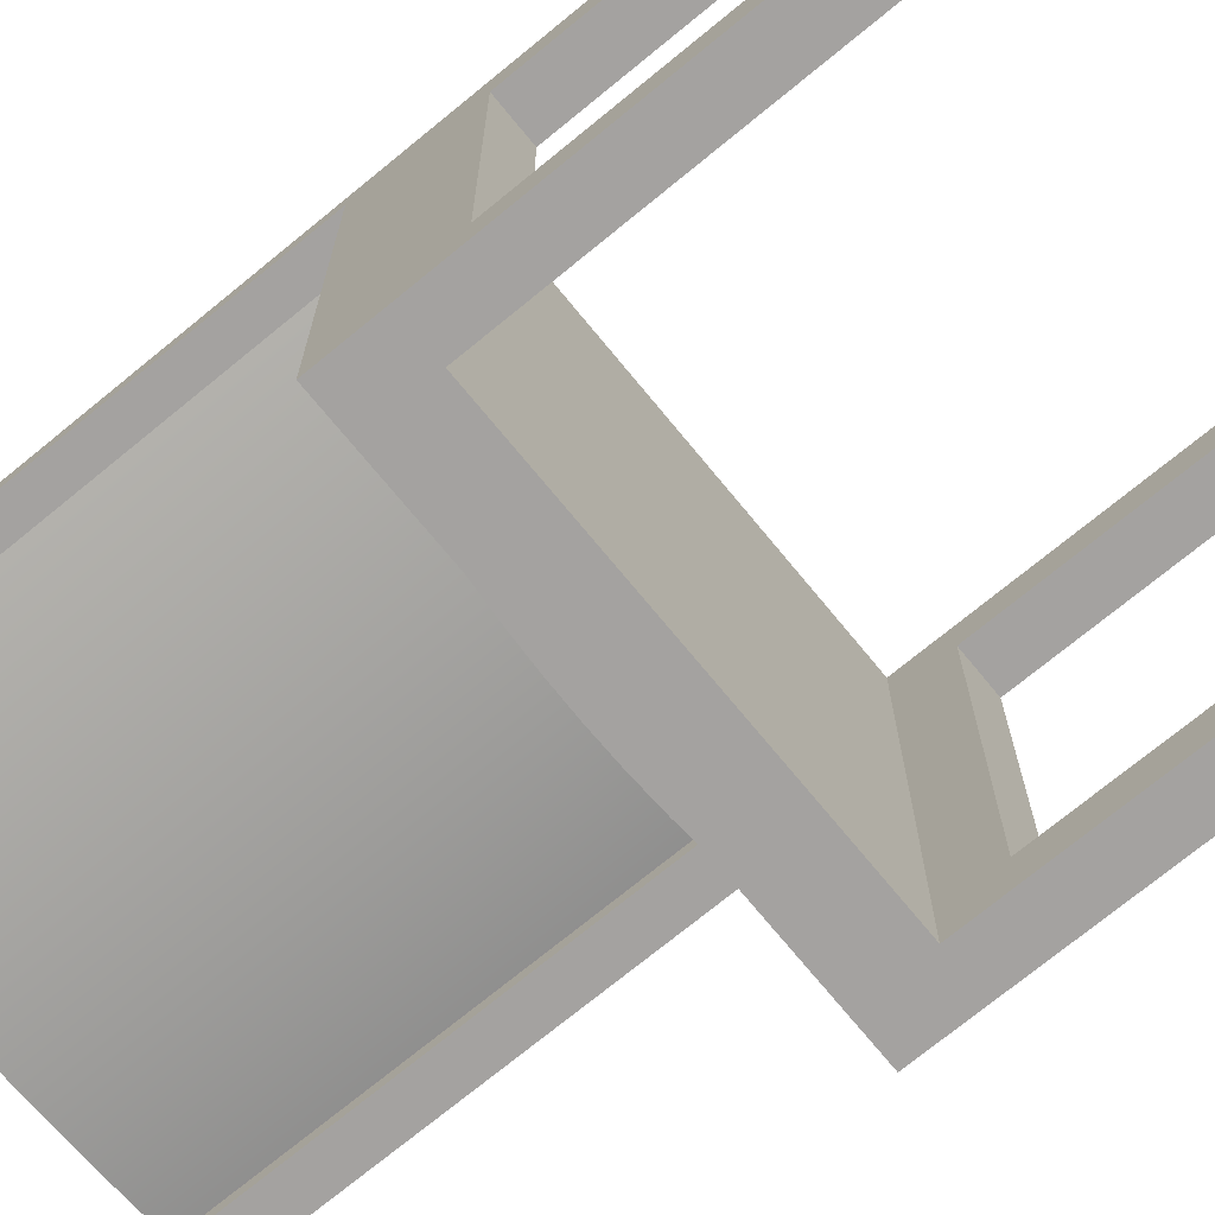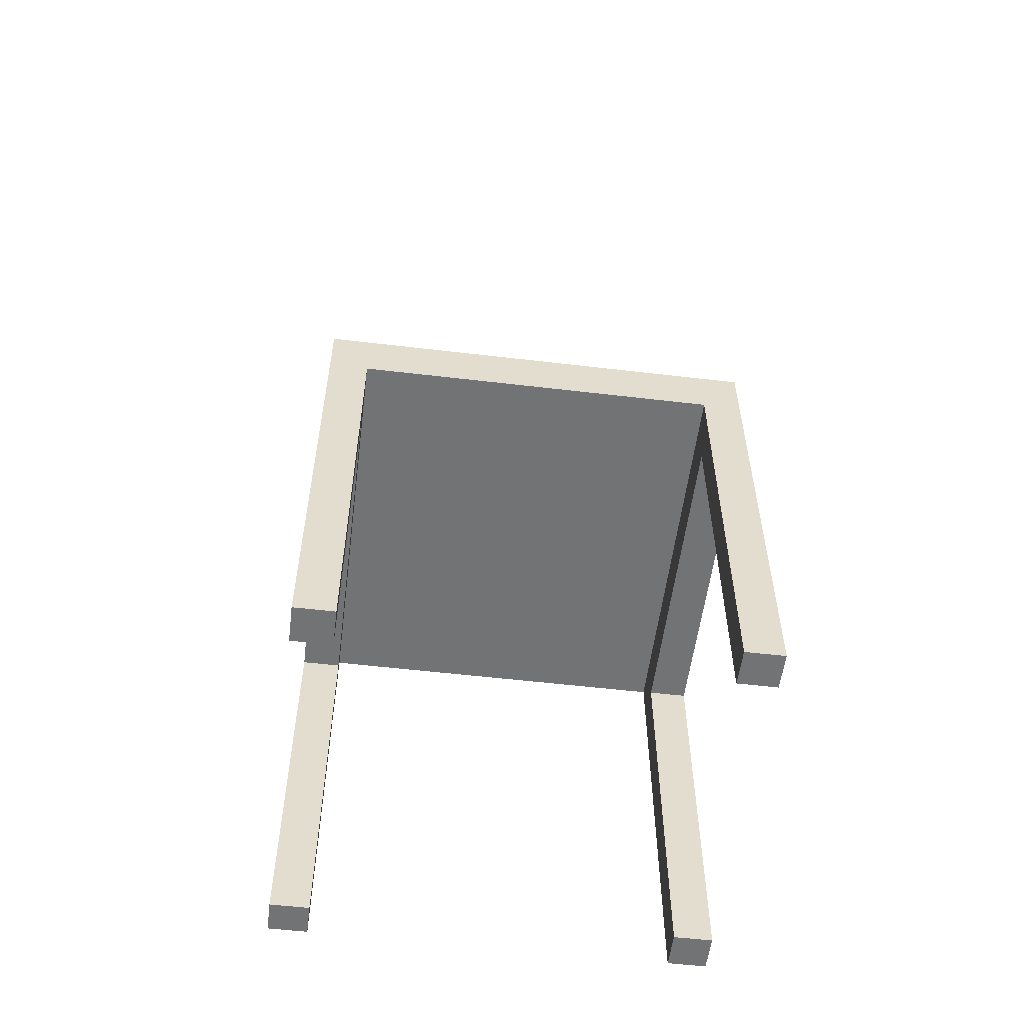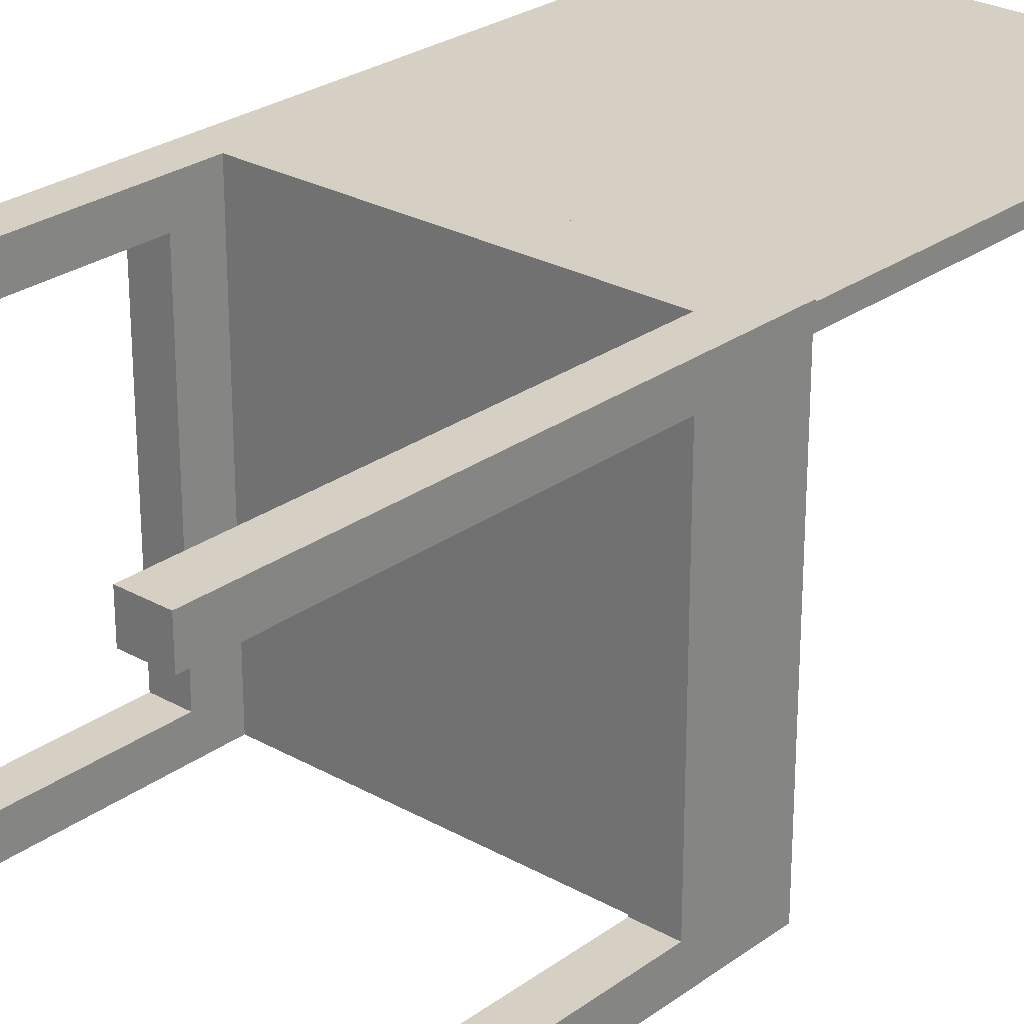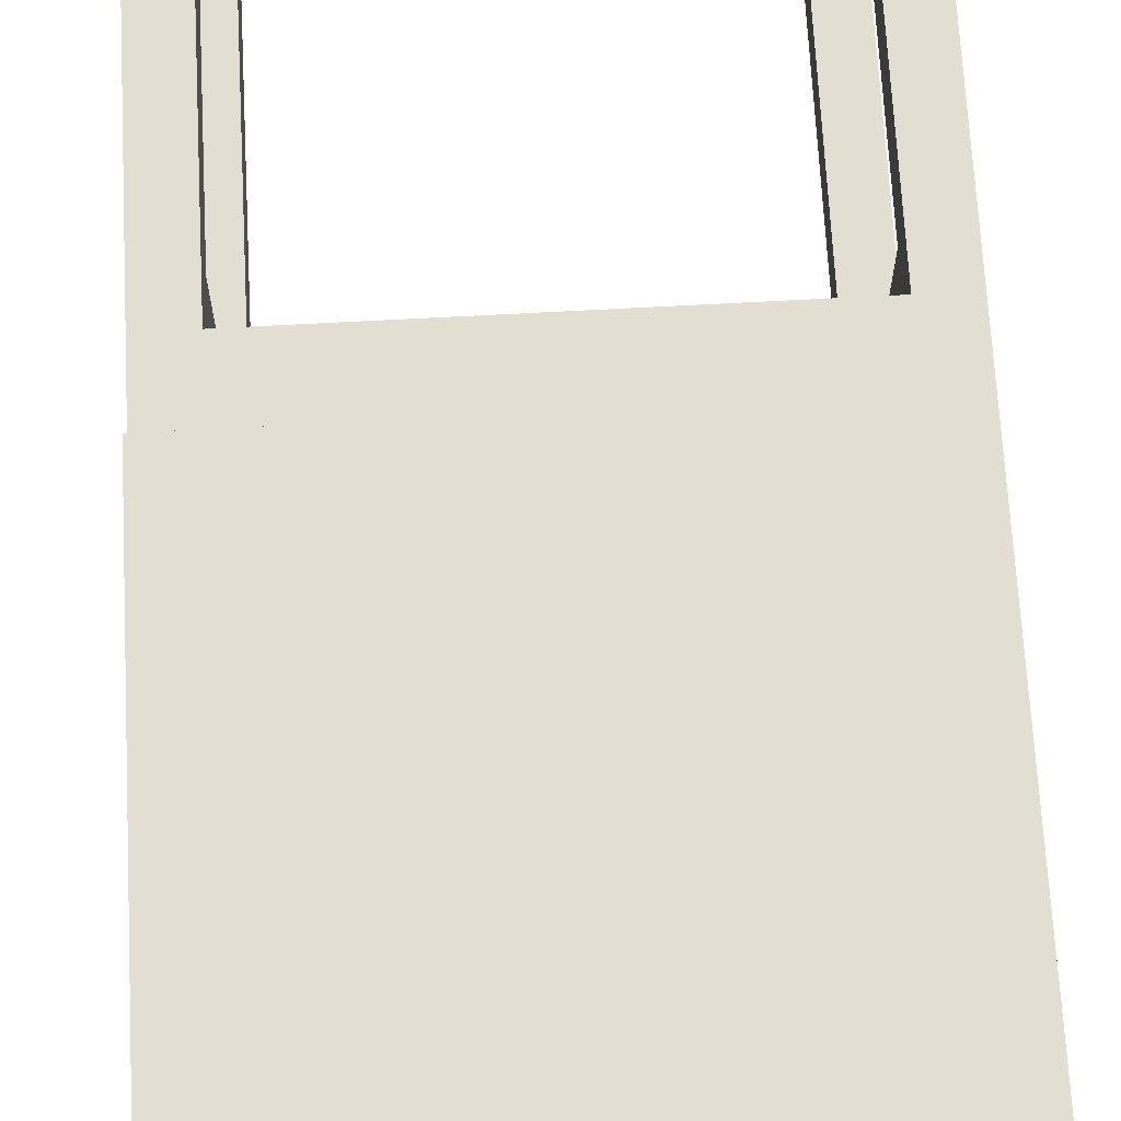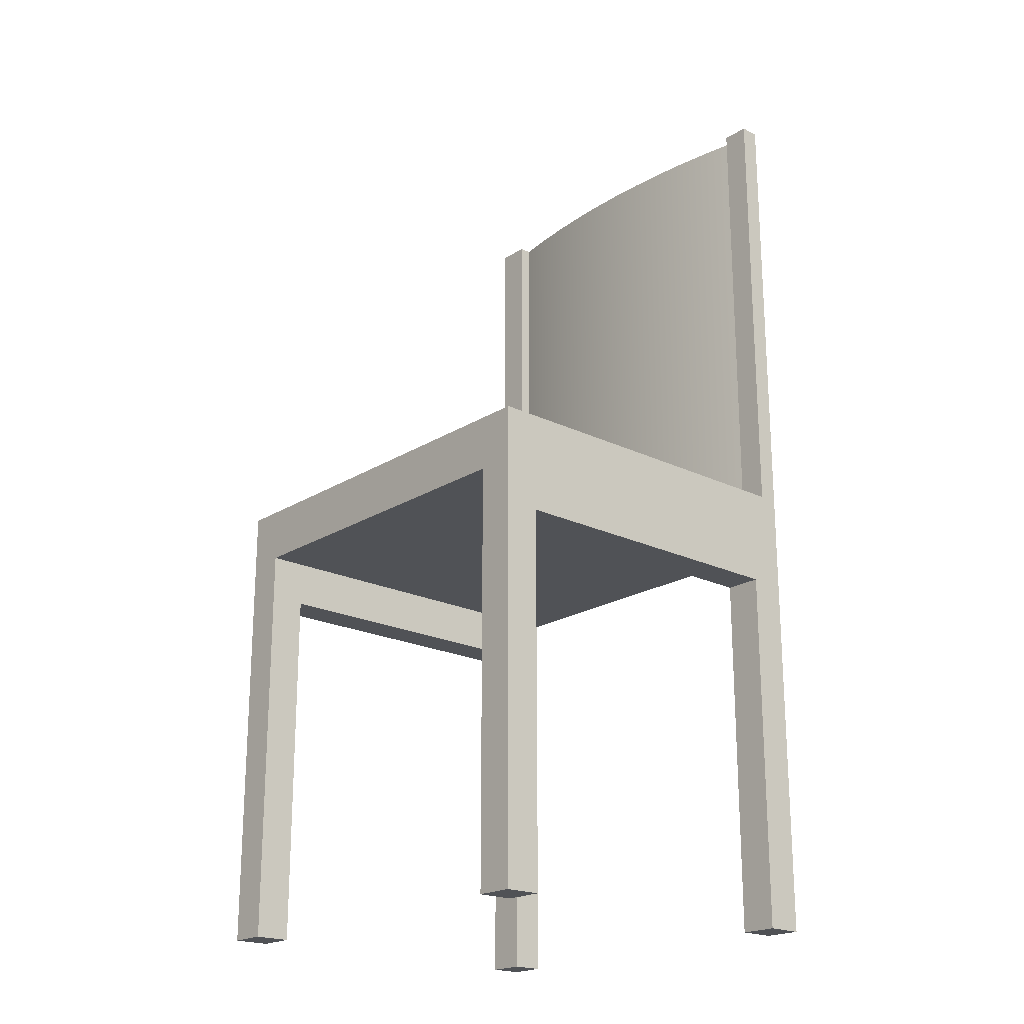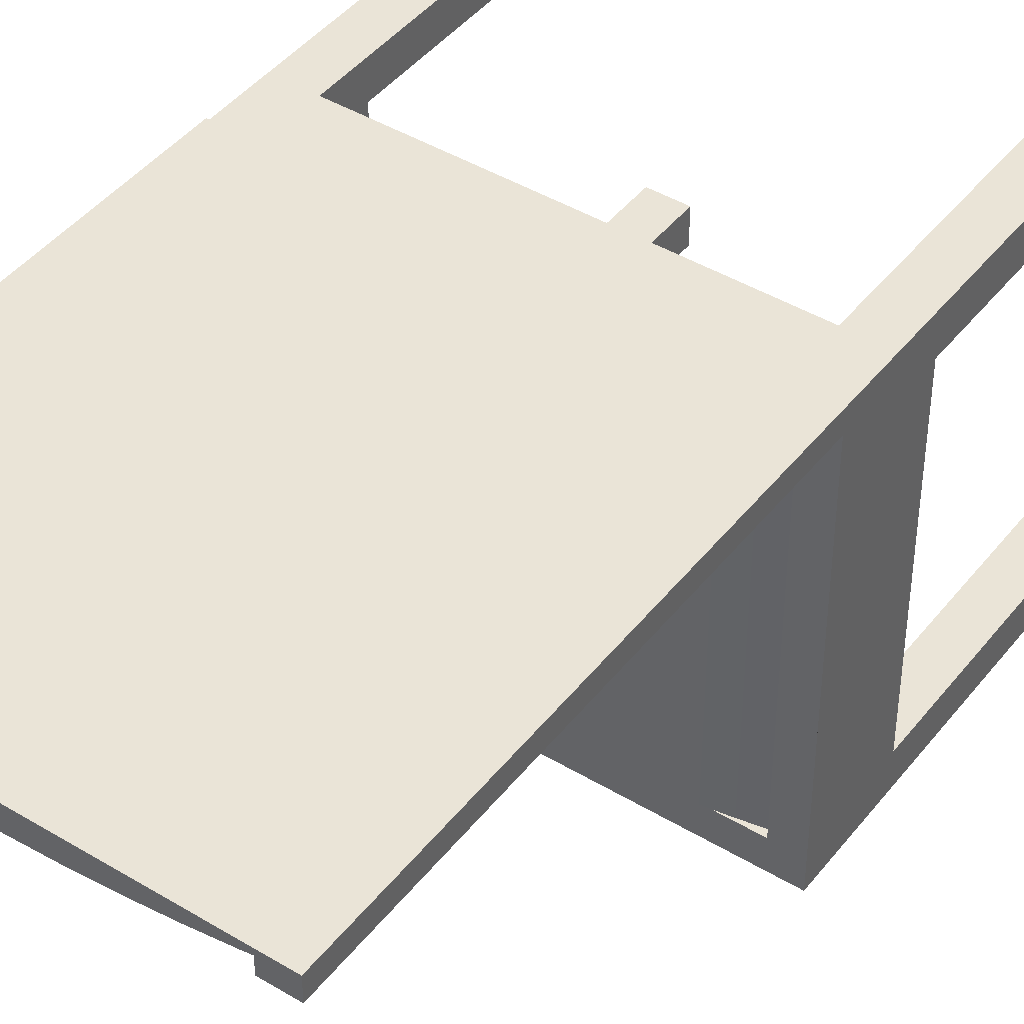
<metadata>
{"format":"obj","ext":"obj","renderer":"f3d","projection":"perspective","resolution":1024,"background":"white","views":[{"elev":-72.7,"azim":-50.6,"up":"+Z"},{"elev":-55.8,"azim":172.9,"up":"+Y"},{"elev":26.4,"azim":41.5,"up":"+Z"},{"elev":67.8,"azim":176.9,"up":"+Z"},{"elev":-20.7,"azim":-131.5,"up":"+Y"},{"elev":43.7,"azim":-144.7,"up":"+Z"}]}
</metadata>
<code>
v -0.1753 0.4168 0.09651
v -0.1753 -0.007325 0.1144
v -0.1753 -0.007325 0.09651
v -0.1753 0.4168 0.1144
v 0.1573 -0.007325 0.09651
v -0.2005 -0.007325 0.09651
v -0.2005 0.4168 0.1144
v 0.1573 -0.007325 0.1144
v -0.2005 0.4168 0.09651
v -0.1753 -0.007325 -0.2134
v 0.1582 0.4168 0.1081
v 0.1573 0.4168 0.1144
v 0.1537 -0.0568 0.1144
v -0.2005 -0.007325 0.1144
v -0.2005 -0.007325 -0.2401
v -0.1753 -0.01351 0.09651
v -0.1683 0.4168 0.1081
v 0.1884 -0.007325 0.1144
v -0.1664 -0.0568 0.1144
v 0.1537 -0.4326 0.1144
v -0.2005 -0.4326 0.1144
v 0.1573 0.4168 0.09651
v 0.1884 -0.007325 -0.2401
v -0.1753 -0.01351 -0.2134
v 0.1884 0.4168 0.1144
v 0.1258 0.4168 0.103
v 0.1884 -0.4326 0.1144
v -0.1664 -0.0568 -0.2401
v 0.1537 -0.09802 0.08478
v -0.2005 -0.09733 0.08124
v 0.1884 0.4168 0.09651
v 0.1573 -0.007325 -0.2134
v 0.1537 -0.0568 -0.2401
v -0.2005 -0.09733 -0.208
v 0.1904 0.4168 0.1144
v -0.1359 0.4168 0.103
v 0.1904 -0.007325 0.1144
v 0.1884 -0.09802 0.08478
v -0.1664 -0.4326 0.1144
v 0.1537 -0.0568 0.08478
v -0.1664 -0.09733 0.08124
v 0.1537 -0.4326 0.08478
v -0.2005 -0.4326 0.08124
v 0.1884 -0.007325 0.09651
v 0.1537 -0.4326 -0.2401
v -0.2005 -0.4326 -0.2401
v -0.1202 -0.004741 -0.2134
v -0.1478 -0.00869 -0.2134
v 0.1298 -0.00869 -0.2134
v 0.1573 -0.01351 -0.2134
v 0.09322 0.4168 0.09899
v 0.1884 -0.4326 0.08478
v 0.1537 -0.0568 -0.2072
v -0.1664 -0.09733 -0.208
v 0.1537 -0.09802 -0.2072
v 0.1884 -0.4326 -0.2401
v 0.1537 -0.4326 -0.2072
v -0.2005 -0.4326 -0.208
v -0.0925 -0.001666 -0.2134
v 0.1022 -0.004741 -0.2134
v -0.1033 0.4168 0.09899
v 0.1884 -0.09802 -0.2072
v -0.1664 -0.4326 0.08124
v -0.1664 -0.4326 -0.208
v 0.1573 -0.01351 0.09651
v 0.1884 -0.4326 -0.2072
v -0.1664 -0.4326 -0.2401
v -0.06471 0.000534 -0.2134
v 0.07452 -0.001666 -0.2134
v 0.06053 0.4168 0.09612
v -0.03686 0.001854 -0.2134
v 0.04673 0.000534 -0.2134
v -0.07064 0.4168 0.09612
v -0.008994 0.002294 -0.2134
v 0.01888 0.001854 -0.2134
v 0.02776 0.4168 0.09439
v -0.03787 0.4168 0.09439
v -0.00505 0.4168 0.09382
v -0.1683 -0.007325 0.1081
v 0.1258 -0.007325 0.103
v 0.1582 -0.007325 0.1081
v -0.1478 -0.00869 0.09651
v 0.09322 -0.007325 0.09899
v -0.1359 -0.007325 0.103
v 0.1298 -0.00869 0.09651
v -0.1033 -0.007325 0.09899
v -0.1202 -0.004741 0.09651
v 0.1022 -0.004741 0.09651
v 0.06053 -0.007325 0.09612
v -0.07064 -0.007325 0.09612
v -0.0925 -0.001666 0.09651
v 0.07452 -0.001666 0.09651
v -0.06471 0.000534 0.09651
v -0.1383 -0.007325 0.09651
v 0.04673 0.000534 0.09651
v 0.02776 -0.007325 0.09439
v -0.03787 -0.007325 0.09439
v -0.03686 0.001854 0.09651
v 0.01888 0.001854 0.09651
v 0.1203 -0.007325 0.09651
v -0.008994 0.002294 0.09651
v -0.00505 -0.007325 0.09382
g mesh1_mesh1-geometry
f 1 2 3
f 2 1 4
f 2 5 3
f 6 1 3
f 1 7 4
f 8 4 2
f 7 2 4
f 5 2 8
f 1 6 9
f 10 6 3
f 7 1 9
f 4 11 7
f 8 12 4
f 2 13 8
f 8 13 2
f 2 7 14
f 12 5 8
f 6 7 9
f 6 10 15
f 16 10 3
f 12 11 4
f 7 11 17
f 18 12 8
f 18 12 8
f 13 2 19
f 19 2 13
f 20 8 13
f 13 8 20
f 7 6 14
f 21 2 14
f 14 2 21
f 5 12 22
f 15 10 23
f 15 14 6
f 10 16 24
f 25 11 12
f 17 11 26
f 12 18 25
f 18 25 12
f 8 27 18
f 18 27 8
f 21 19 2
f 2 19 21
f 28 13 19
f 27 8 20
f 20 8 27
f 13 29 20
f 30 21 14
f 12 31 22
f 31 5 22
f 32 23 10
f 23 33 15
f 15 34 14
f 11 25 35
f 31 12 25
f 17 26 36
f 18 31 25
f 37 25 18
f 27 38 18
f 19 21 39
f 39 21 19
f 13 28 40
f 19 41 28
f 42 27 20
f 42 20 29
f 40 29 13
f 21 30 43
f 30 14 34
f 5 31 44
f 5 23 32
f 23 45 33
f 15 33 28
f 46 34 15
f 47 24 48
f 24 49 50
f 25 37 35
f 36 26 51
f 18 44 31
f 38 27 52
f 18 38 23
f 43 39 21
f 39 41 19
f 40 28 53
f 54 28 41
f 27 42 52
f 38 42 29
f 40 55 29
f 41 43 30
f 34 41 30
f 23 5 44
f 50 5 32
f 45 23 56
f 45 57 33
f 53 28 33
f 15 28 46
f 34 46 58
f 59 24 47
f 49 24 60
f 36 51 61
f 18 23 44
f 42 38 52
f 62 23 38
f 39 43 63
f 41 39 63
f 55 40 53
f 64 28 54
f 41 34 54
f 55 38 29
f 43 41 63
f 5 50 65
f 23 66 56
f 66 45 56
f 55 33 57
f 45 66 57
f 53 33 55
f 46 28 67
f 46 64 58
f 58 54 34
f 68 24 59
f 60 24 69
f 61 51 70
f 66 23 62
f 38 55 62
f 28 64 67
f 54 58 64
f 66 55 57
f 64 46 67
f 71 24 68
f 69 24 72
f 61 70 73
f 55 66 62
f 74 24 71
f 72 24 75
f 73 70 76
f 75 24 74
f 73 76 77
f 77 76 78
g mesh1_mesh1-geometry
f 3 2 1
f 4 1 2
f 3 5 2
f 3 1 6
f 4 7 1
f 2 4 8
f 4 2 7
f 8 2 5
f 9 6 1
f 3 6 10
f 9 1 7
f 7 11 4
f 4 12 8
f 2 79 8
f 8 79 2
f 14 7 2
f 8 5 12
f 9 7 6
f 15 10 6
f 3 10 16
f 4 11 12
f 17 11 7
f 8 12 18
f 8 12 18
f 79 2 14
f 14 2 79
f 8 79 18
f 18 79 8
f 14 6 7
f 7 14 17
f 22 12 5
f 23 10 15
f 6 14 15
f 24 16 10
f 12 11 25
f 26 11 17
f 25 18 12
f 12 25 18
f 19 13 28
f 20 29 13
f 79 17 14
f 18 79 37
f 37 79 18
f 14 21 30
f 22 31 12
f 22 5 31
f 10 23 32
f 15 33 23
f 14 34 15
f 24 48 16
f 50 10 24
f 24 10 50
f 35 25 11
f 25 12 31
f 26 80 11
f 36 26 17
f 25 31 18
f 18 25 37
f 18 38 27
f 40 28 13
f 28 41 19
f 20 27 42
f 29 20 42
f 13 29 40
f 17 79 36
f 37 79 81
f 81 79 37
f 43 30 21
f 34 14 30
f 44 31 5
f 32 23 5
f 10 50 32
f 32 50 10
f 33 45 23
f 28 33 15
f 15 34 46
f 82 16 48
f 48 24 47
f 50 49 24
f 35 37 25
f 11 81 35
f 81 11 80
f 80 26 83
f 51 26 36
f 31 44 18
f 52 27 38
f 23 38 18
f 21 39 43
f 19 41 39
f 53 28 40
f 41 28 54
f 52 42 27
f 29 42 38
f 29 55 40
f 84 36 79
f 81 79 84
f 84 79 81
f 37 35 81
f 30 43 41
f 30 41 34
f 44 5 23
f 32 5 50
f 56 23 45
f 33 57 45
f 33 28 53
f 46 28 15
f 58 46 34
f 48 47 82
f 47 24 59
f 60 24 49
f 49 50 85
f 81 84 80
f 80 84 81
f 51 83 26
f 80 86 83
f 83 86 80
f 61 51 36
f 44 23 18
f 52 38 42
f 38 23 62
f 63 43 39
f 63 39 41
f 53 40 55
f 54 28 64
f 54 34 41
f 29 38 55
f 36 84 61
f 63 41 43
f 65 50 5
f 56 66 23
f 56 45 66
f 57 33 55
f 57 66 45
f 55 33 53
f 67 28 46
f 58 64 46
f 34 54 58
f 87 82 47
f 59 24 68
f 47 59 87
f 69 24 60
f 60 49 88
f 65 85 50
f 85 88 49
f 80 84 86
f 86 84 80
f 83 51 89
f 83 86 90
f 90 86 83
f 70 51 61
f 62 23 66
f 62 55 38
f 67 64 28
f 64 58 54
f 86 61 84
f 57 55 66
f 67 46 64
f 68 24 71
f 59 68 91
f 91 87 59
f 72 24 69
f 69 60 92
f 88 92 60
f 70 89 51
f 83 90 89
f 89 90 83
f 90 73 86
f 73 70 61
f 62 66 55
f 61 86 73
f 71 24 74
f 68 71 93
f 93 91 68
f 91 94 87
f 87 94 91
f 75 24 72
f 72 69 95
f 92 95 69
f 88 94 92
f 92 94 88
f 89 70 96
f 89 90 97
f 97 90 89
f 73 90 77
f 76 70 73
f 74 24 75
f 71 74 98
f 98 93 71
f 93 94 91
f 91 94 93
f 75 72 99
f 95 99 72
f 92 94 95
f 95 94 92
f 94 88 100
f 100 88 94
f 76 96 70
f 89 97 96
f 96 97 89
f 97 77 90
f 77 76 73
f 74 75 101
f 101 98 74
f 98 94 93
f 93 94 98
f 99 101 75
f 95 94 99
f 99 94 95
f 96 76 102
f 96 97 102
f 102 97 96
f 77 97 78
f 78 76 77
f 101 94 98
f 98 94 101
f 99 94 101
f 101 94 99
f 78 102 76
f 102 78 97
g mesh1_mesh1-geometry
f 17 14 7
f 14 17 79
f 16 48 24
f 11 80 26
f 36 79 17
f 48 16 82
f 35 81 11
f 80 11 81
f 83 26 80
f 79 36 84
f 81 35 37
f 82 47 48
f 85 50 49
f 26 83 51
f 61 84 36
f 47 82 87
f 87 59 47
f 88 49 60
f 50 85 65
f 49 88 85
f 89 51 83
f 84 61 86
f 91 68 59
f 59 87 91
f 92 60 69
f 60 92 88
f 51 89 70
f 86 73 90
f 73 86 61
f 93 71 68
f 68 91 93
f 95 69 72
f 69 95 92
f 96 70 89
f 77 90 73
f 98 74 71
f 71 93 98
f 99 72 75
f 72 99 95
f 70 96 76
f 90 77 97
f 101 75 74
f 74 98 101
f 75 101 99
f 102 76 96
f 78 97 77
f 76 102 78
f 97 78 102

</code>
